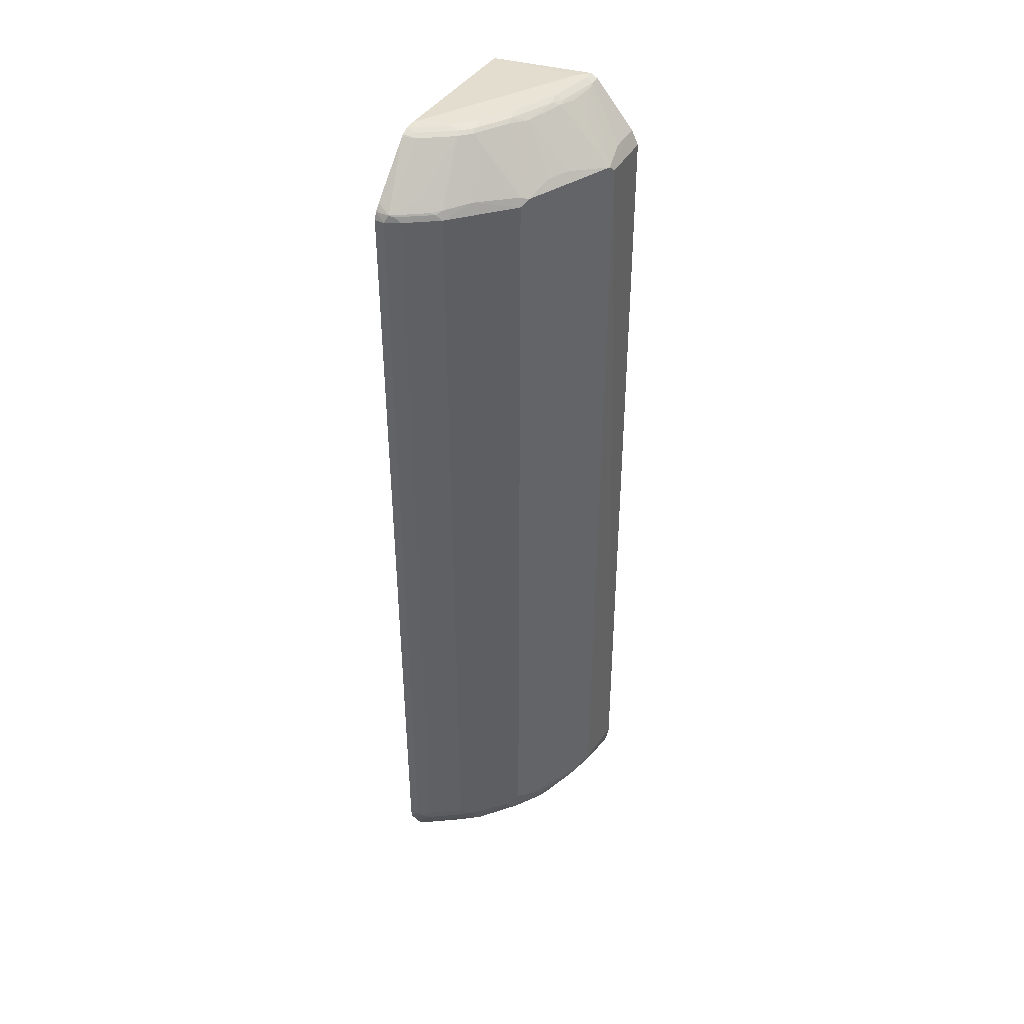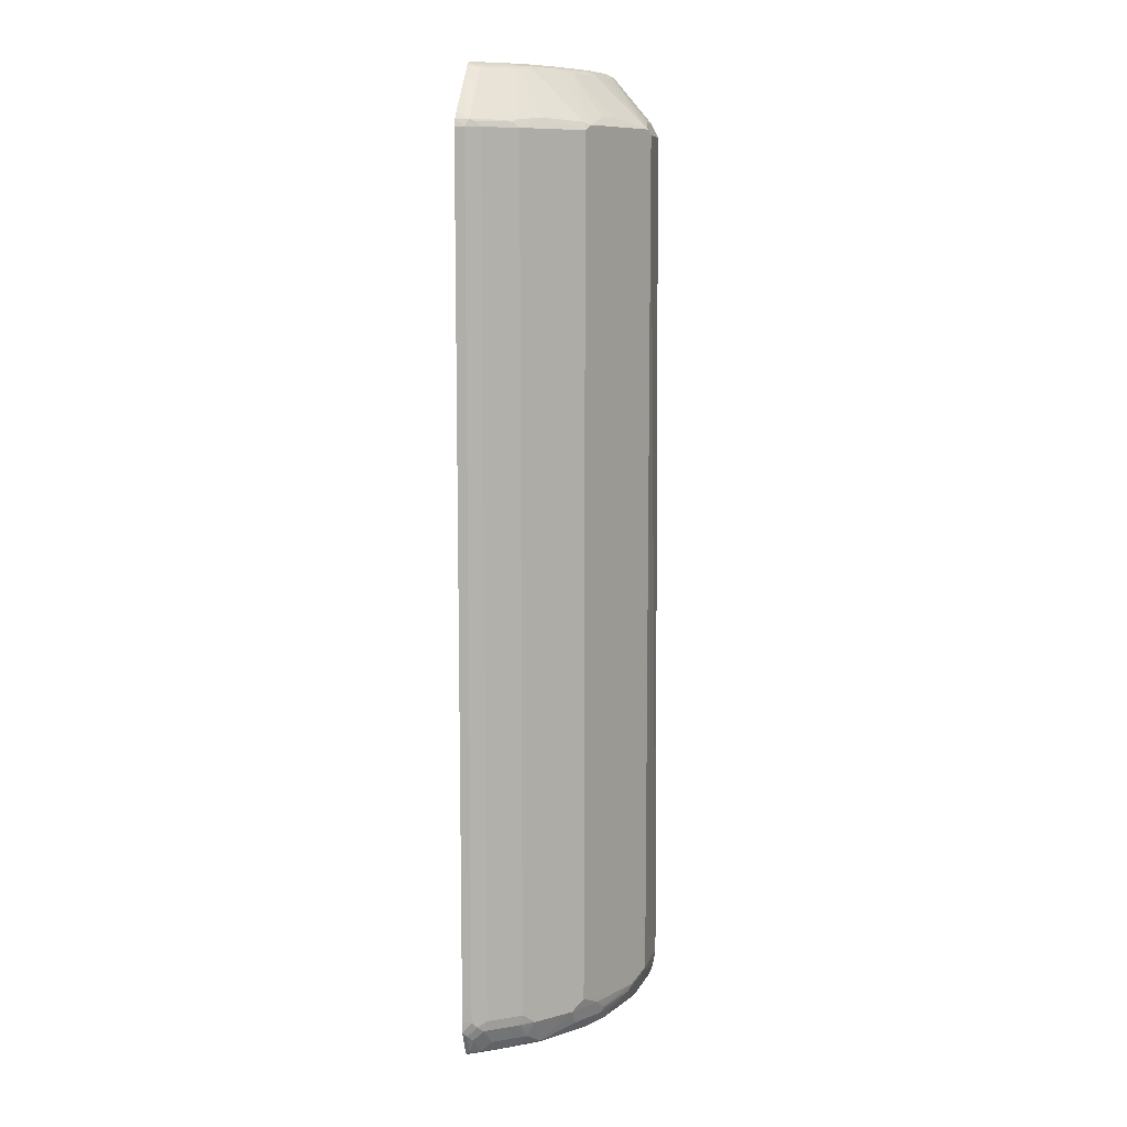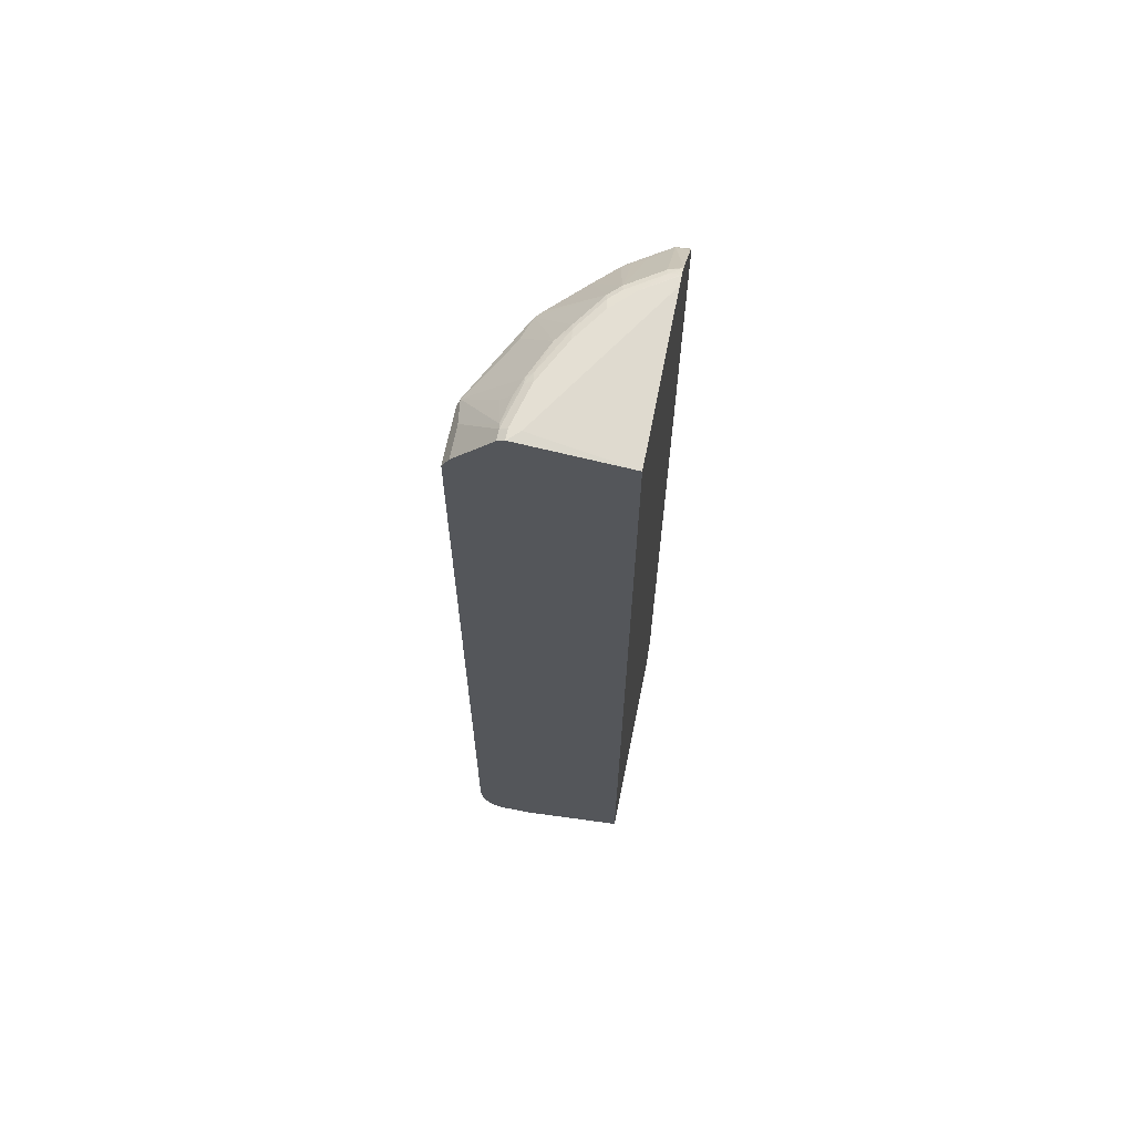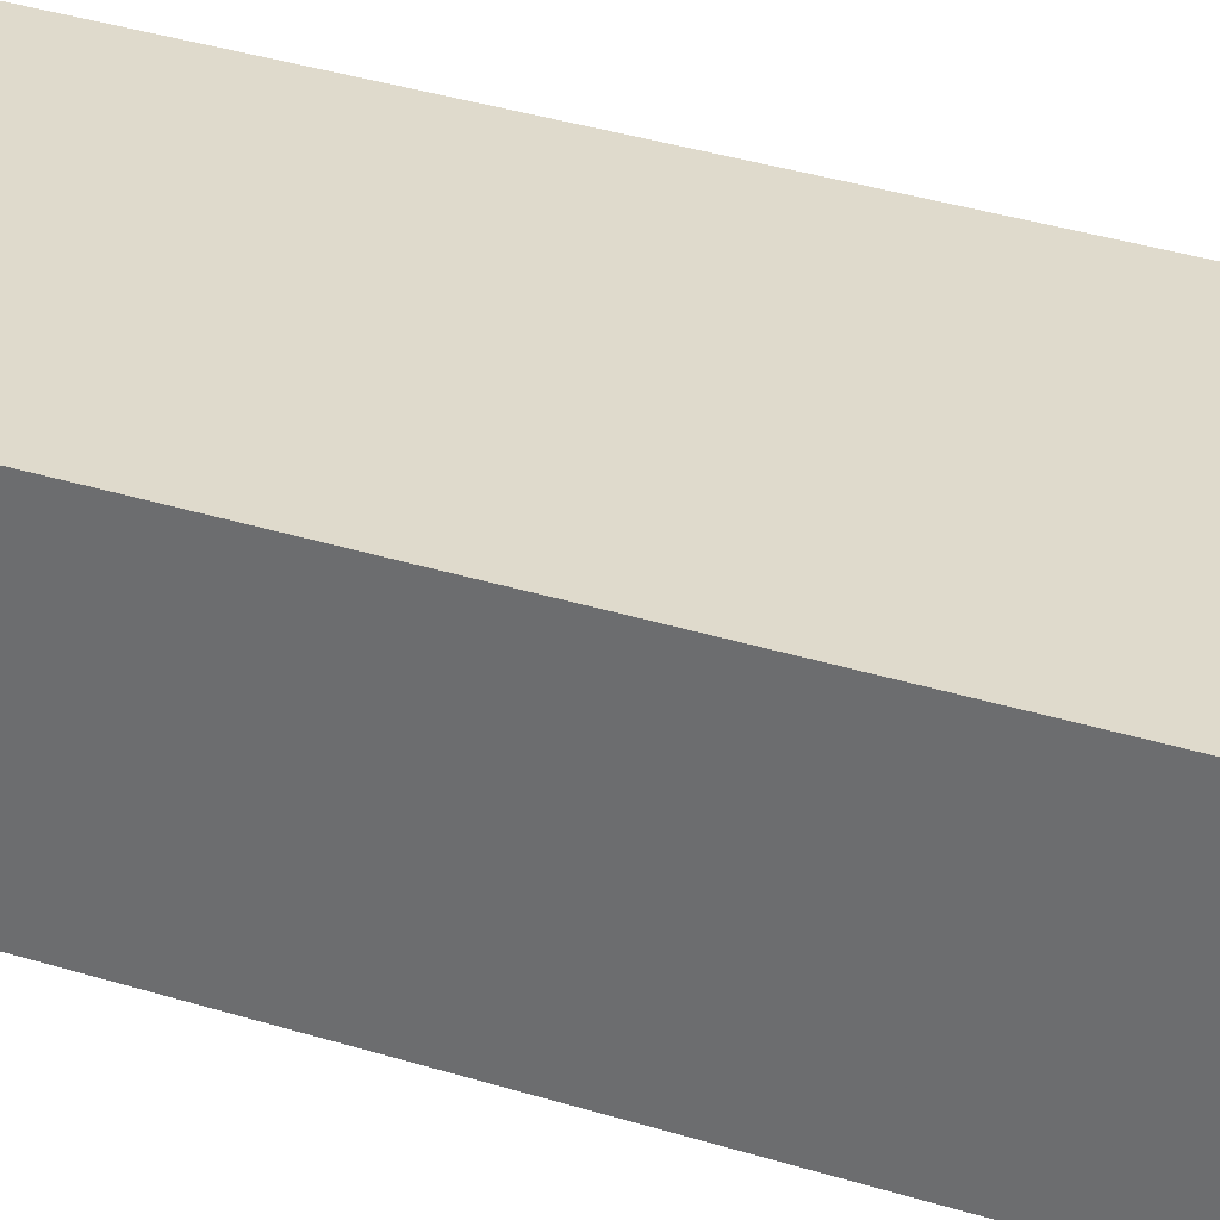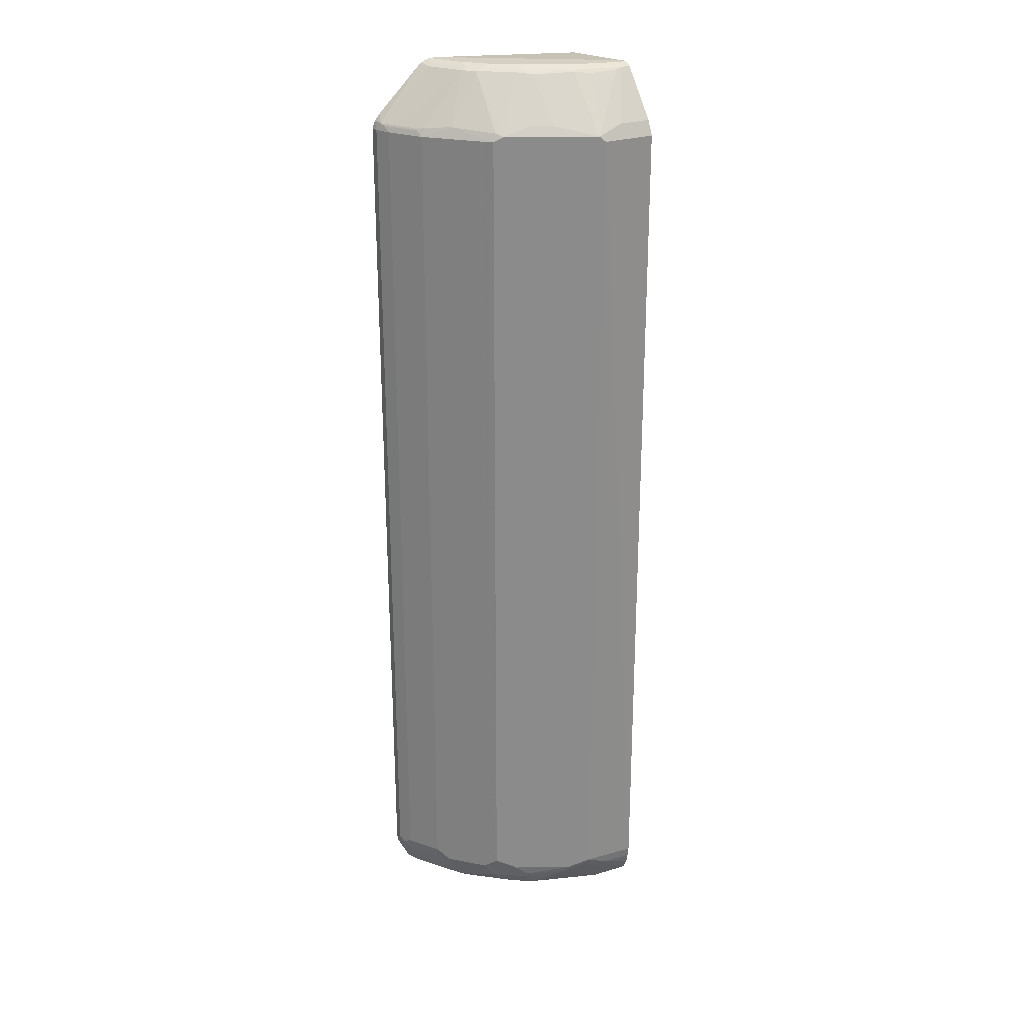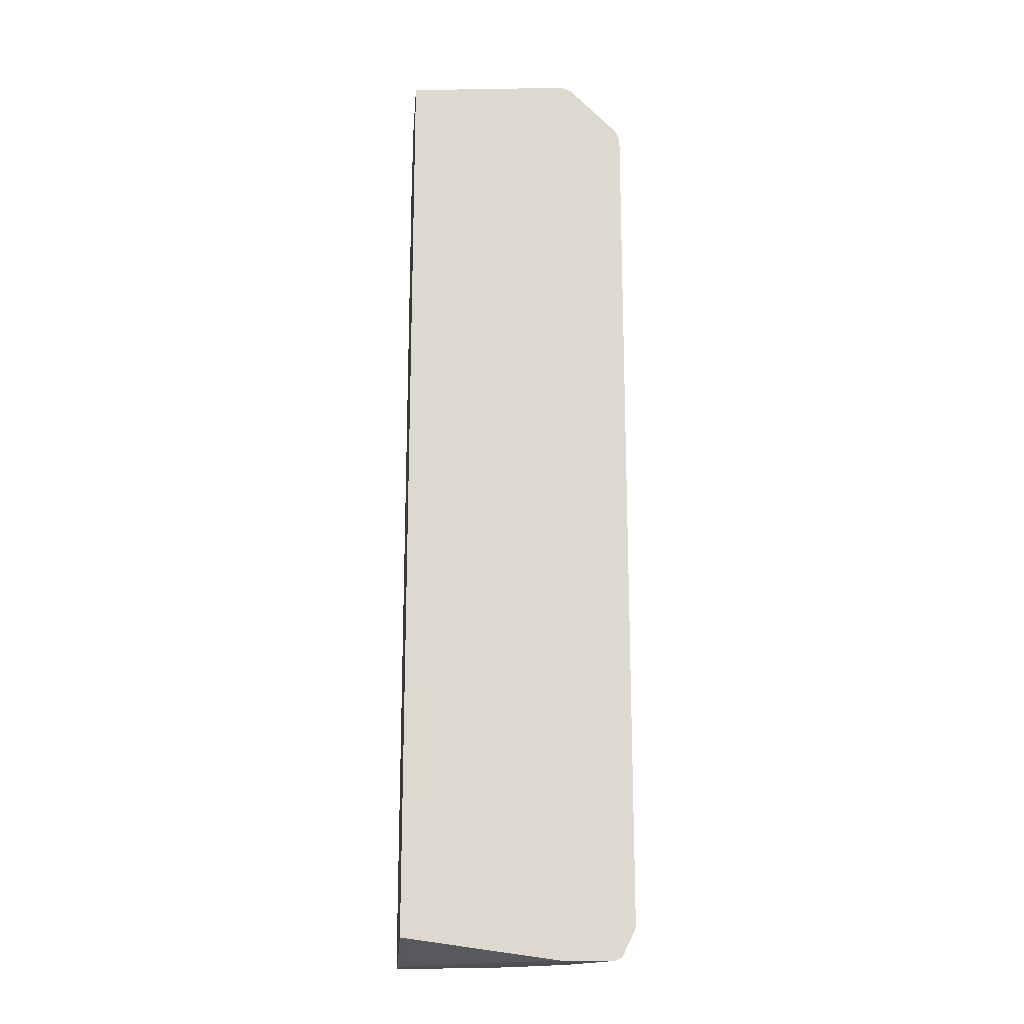
<metadata>
{"format":"obj","ext":"obj","renderer":"f3d","projection":"perspective","resolution":1024,"background":"white","views":[{"elev":42.6,"azim":117.8,"up":"+Y"},{"elev":9.4,"azim":100.3,"up":"+Y"},{"elev":66.4,"azim":-78.7,"up":"+Y"},{"elev":32.5,"azim":-66.0,"up":"+Z"},{"elev":26.2,"azim":152.1,"up":"+Y"},{"elev":-17.9,"azim":-4.6,"up":"+Y"}]}
</metadata>
<code>
v 0.03775 -0.8628 -0.4501
v 0.09382 -0.8628 -0.4501
v 0.03775 -0.8628 -0.3936
v 0.03775 -0.8535 -0.4686
v 0.2063 -0.8628 -0.4126
v 0.1 -0.8563 -0.4626
v 0.2126 -0.8563 -0.4251
v 0.05627 -0.8628 -0.3751
v 0.03775 -0.8251 -0.2081
v 0.03775 -0.8484 -0.4747
v 0.2439 -0.8628 -0.3938
v 0.1376 -0.8376 -0.4626
v 0.1172 -0.8533 -0.4595
v 0.03775 -0.8437 -0.4784
v 0.0438 -0.8376 -0.4814
v 0.1 -0.8188 -0.4814
v 0.25 -0.8563 -0.4063
v 0.2298 -0.8533 -0.422
v 0.3188 -0.8628 -0.2081
v 0.03775 0.8438 -0.2081
v 0.2649 -0.858 -0.3938
v 0.3376 -0.8628 -0.3189
v 0.1548 -0.8345 -0.4595
v 0.1376 -0.8001 -0.4814
v 0.1751 -0.8188 -0.4626
v 0.03775 -0.8256 -0.4874
v 0.09382 -0.8063 -0.4876
v 0.286 -0.8533 -0.3845
v 0.2485 -0.8345 -0.422
v 0.3048 -0.8345 -0.3845
v 0.4108 -0.8628 -0.2081
v 0.3188 0.8628 -0.2081
v 0.05627 0.8628 -0.3751
v 0.03775 0.8628 -0.3936
v 0.3438 -0.8563 -0.3314
v 0.3774 -0.858 -0.2813
v 0.4149 -0.858 -0.2251
v 0.3751 -0.8628 -0.2626
v 0.1313 -0.7876 -0.4876
v 0.1688 -0.8063 -0.4689
v 0.2462 -0.8251 -0.4267
v 0.03775 -0.8251 -0.4876
v 0.03775 -0.8249 -0.4876
v 0.03775 -0.8063 -0.4918
v 0.03775 -0.7876 -0.4946
v 0.3516 -0.8533 -0.3282
v 0.2688 -0.8063 -0.4188
v 0.3251 -0.8063 -0.3814
v 0.4128 -0.8622 -0.2081
v 0.3358 0.8628 -0.2081
v 0.03775 0.8628 -0.3938
v 0.3798 -0.8533 -0.2907
v 0.4173 -0.8533 -0.2345
v 0.4267 -0.8533 -0.2157
v 0.4254 -0.8558 -0.2081
v 0.4241 -0.8565 -0.2081
v 0.1438 -0.7876 -0.4814
v 0.1313 0.7501 -0.4876
v 0.1938 -0.8063 -0.4564
v 0.2439 -0.8063 -0.4314
v 0.03775 -0.7874 -0.4946
v 0.3798 -0.8345 -0.3095
v 0.3438 -0.8063 -0.3626
v 0.3813 -0.8063 -0.3251
v 0.3063 -0.7876 -0.4001
v 0.3251 0.7501 -0.3814
v 0.3 0.8628 -0.2626
v 0.3376 0.8622 -0.2081
v 0.05627 0.8628 -0.3938
v 0.03775 0.8565 -0.4062
v 0.4173 -0.8345 -0.2532
v 0.4384 -0.8251 -0.2251
v 0.4454 -0.8158 -0.2157
v 0.4442 -0.8183 -0.2081
v 0.1438 0.7501 -0.4814
v 0.2157 0.7596 -0.4454
v 0.03775 0.7501 -0.4876
v 0.1407 0.7596 -0.4829
v 0.2938 -0.7876 -0.4063
v 0.2439 0.7501 -0.4314
v 0.3891 -0.8158 -0.3095
v 0.4009 -0.8063 -0.3001
v 0.3438 0.7501 -0.3626
v 0.4001 -0.7876 -0.3064
v 0.3813 0.7501 -0.3251
v 0.3063 0.7501 -0.4001
v 0.3563 0.7688 -0.3376
v 0.2813 0.8628 -0.2813
v 0.3376 0.858 -0.2274
v 0.3 0.858 -0.2837
v 0.3412 0.8609 -0.2081
v 0.1313 0.8628 -0.3751
v 0.05627 0.8563 -0.4063
v 0.09382 0.7751 -0.4751
v 0.03775 0.7751 -0.4751
v 0.4384 -0.8063 -0.2438
v 0.4454 -0.797 -0.2345
v 0.4501 -0.7876 -0.2251
v 0.4492 -0.8082 -0.2081
v 0.2439 0.7751 -0.4188
v 0.2907 0.7596 -0.4079
v 0.03775 0.7503 -0.4875
v 0.03775 0.7628 -0.4813
v 0.06568 0.8533 -0.4079
v 0.1125 0.8313 -0.4188
v 0.1407 0.8533 -0.3892
v 0.2063 0.8501 -0.3626
v 0.2063 0.7751 -0.4376
v 0.2938 0.7501 -0.4063
v 0.4376 -0.7876 -0.2501
v 0.4001 0.7501 -0.3064
v 0.3 0.7643 -0.3962
v 0.3939 0.7643 -0.3025
v 0.2907 0.8533 -0.3048
v 0.3095 0.8533 -0.286
v 0.2625 0.8628 -0.3001
v 0.2813 0.858 -0.3025
v 0.3501 0.8563 -0.2126
v 0.347 0.8533 -0.2298
v 0.3513 0.8567 -0.2081
v 0.2063 0.8628 -0.3376
v 0.2251 0.858 -0.3399
v 0.15 0.858 -0.3774
v 0.1313 0.8563 -0.3876
v 0.4439 -0.7876 -0.2376
v 0.4501 -0.7876 -0.2081
v 0.4494 -0.8063 -0.2081
v 0.4501 0.7501 -0.2251
v 0.2345 0.8533 -0.3423
v 0.1125 0.8501 -0.4001
v 0.4376 0.7501 -0.2501
v 0.4032 0.7596 -0.2954
v 0.4063 0.7626 -0.2876
v 0.4032 0.7783 -0.2673
v 0.3545 0.8541 -0.2081
v 0.4439 0.7626 -0.2313
v 0.4439 0.7501 -0.2376
v 0.4501 0.7501 -0.2081
v 0.4451 0.7629 -0.2081
v 0.4407 0.7596 -0.2391
v 0.3606 0.8482 -0.2081
v 0.4354 0.7746 -0.2081
v 0.4417 0.7672 -0.2081
f 69 92 124
f 76 78 100
f 75 78 76
f 73 99 74
f 73 98 99
f 73 97 98
f 68 91 89
f 72 96 97
f 71 96 72
f 70 93 94
f 69 93 70
f 69 124 93
f 76 100 101
f 72 97 73
f 70 94 95
f 78 104 105
f 76 109 80
f 84 111 131
f 83 87 85
f 82 110 96
f 82 84 110
f 78 108 100
f 78 107 108
f 76 101 109
f 78 106 107
f 78 105 130
f 78 94 104
f 78 95 94
f 78 103 95
f 78 102 103
f 77 102 78
f 78 130 106
f 67 117 88
f 60 109 79
f 67 89 90
f 58 61 77
f 58 78 75
f 58 77 78
f 57 76 59
f 57 75 76
f 54 74 55
f 59 76 60
f 54 73 74
f 53 72 54
f 53 71 72
f 52 71 53
f 52 62 71
f 84 131 110
f 51 69 70
f 54 72 73
f 67 90 117
f 60 76 80
f 62 64 81
f 67 68 89
f 66 87 83
f 66 86 87
f 65 109 86
f 65 79 109
f 64 111 84
f 60 80 109
f 64 85 111
f 64 84 82
f 63 85 64
f 63 83 85
f 62 96 71
f 62 82 96
f 62 81 82
f 64 82 81
f 85 87 111
f 106 123 107
f 86 101 112
f 107 122 129
f 110 131 137
f 110 137 125
f 111 113 132
f 111 132 131
f 113 133 132
f 113 115 133
f 114 129 117
f 114 117 115
f 115 119 134
f 115 134 133
f 116 117 121
f 117 122 121
f 117 129 122
f 118 120 135
f 118 135 119
f 119 135 136
f 136 141 142
f 136 143 139
f 136 142 143
f 135 141 136
f 133 134 136
f 132 136 140
f 107 123 122
f 132 133 136
f 131 140 136
f 131 132 140
f 128 139 138
f 128 136 139
f 128 137 136
f 119 136 134
f 131 136 137
f 106 124 123
f 104 130 105
f 104 106 130
f 92 122 123
f 92 121 122
f 91 120 118
f 90 115 117
f 89 115 90
f 89 119 115
f 92 123 124
f 89 118 119
f 88 117 116
f 87 115 113
f 87 114 115
f 87 112 114
f 87 113 111
f 86 112 87
f 89 91 118
f 86 109 101
f 93 124 104
f 96 110 97
f 104 124 106
f 101 114 112
f 101 129 114
f 101 107 129
f 100 107 101
f 100 108 107
f 93 104 94
f 98 138 126
f 98 137 128
f 98 125 137
f 98 127 99
f 98 126 127
f 97 125 98
f 97 110 125
f 98 128 138
f 48 83 63
f 50 68 67
f 48 86 66
f 6 18 7
f 6 10 14
f 6 14 15
f 6 15 16
f 6 16 24
f 6 24 12
f 7 17 11
f 7 18 17
f 8 19 9
f 9 19 31
f 9 31 49
f 9 49 56
f 9 56 55
f 9 55 74
f 9 74 99
f 9 99 127
f 9 127 126
f 11 17 21
f 11 21 22
f 9 32 20
f 9 50 32
f 9 68 50
f 9 91 68
f 6 23 13
f 9 120 91
f 9 141 135
f 9 142 141
f 9 143 142
f 9 139 143
f 9 138 139
f 9 126 138
f 9 135 120
f 6 12 23
f 5 7 11
f 4 10 6
f 1 51 70
f 1 34 51
f 1 20 34
f 1 9 20
f 1 3 9
f 1 8 3
f 1 70 95
f 1 19 8
f 1 38 31
f 1 22 38
f 1 11 22
f 1 5 11
f 1 2 5
f 48 66 83
f 1 31 19
f 12 24 25
f 1 95 103
f 1 102 77
f 3 8 9
f 2 7 5
f 2 6 7
f 2 4 6
f 1 4 2
f 1 10 4
f 1 103 102
f 1 14 10
f 1 42 26
f 1 43 42
f 1 44 43
f 1 45 44
f 1 61 45
f 1 77 61
f 1 26 14
f 12 25 23
f 6 13 18
f 14 26 15
f 37 49 38
f 37 55 56
f 37 54 55
f 37 53 54
f 37 52 53
f 36 52 37
f 39 57 59
f 35 52 36
f 32 34 33
f 32 51 34
f 32 69 51
f 32 92 69
f 32 121 92
f 32 116 121
f 35 46 52
f 32 88 116
f 39 59 40
f 39 61 58
f 48 65 86
f 13 23 18
f 47 65 48
f 47 79 65
f 47 60 79
f 46 64 62
f 39 45 61
f 46 63 64
f 46 62 52
f 41 60 47
f 41 59 60
f 40 59 41
f 39 75 57
f 39 58 75
f 46 48 63
f 32 67 88
f 37 56 49
f 31 38 49
f 22 37 38
f 22 36 37
f 21 35 22
f 21 28 35
f 20 33 34
f 20 32 33
f 18 30 28
f 18 29 30
f 18 25 29
f 18 23 25
f 17 28 21
f 17 18 28
f 16 27 24
f 32 50 67
f 15 26 27
f 22 35 36
f 24 39 40
f 15 27 16
f 24 27 39
f 24 40 25
f 29 48 30
f 29 47 48
f 29 41 47
f 28 30 46
f 28 46 35
f 27 45 39
f 30 48 46
f 27 43 44
f 27 42 43
f 26 42 27
f 25 41 29
f 25 40 41
f 27 44 45

</code>
